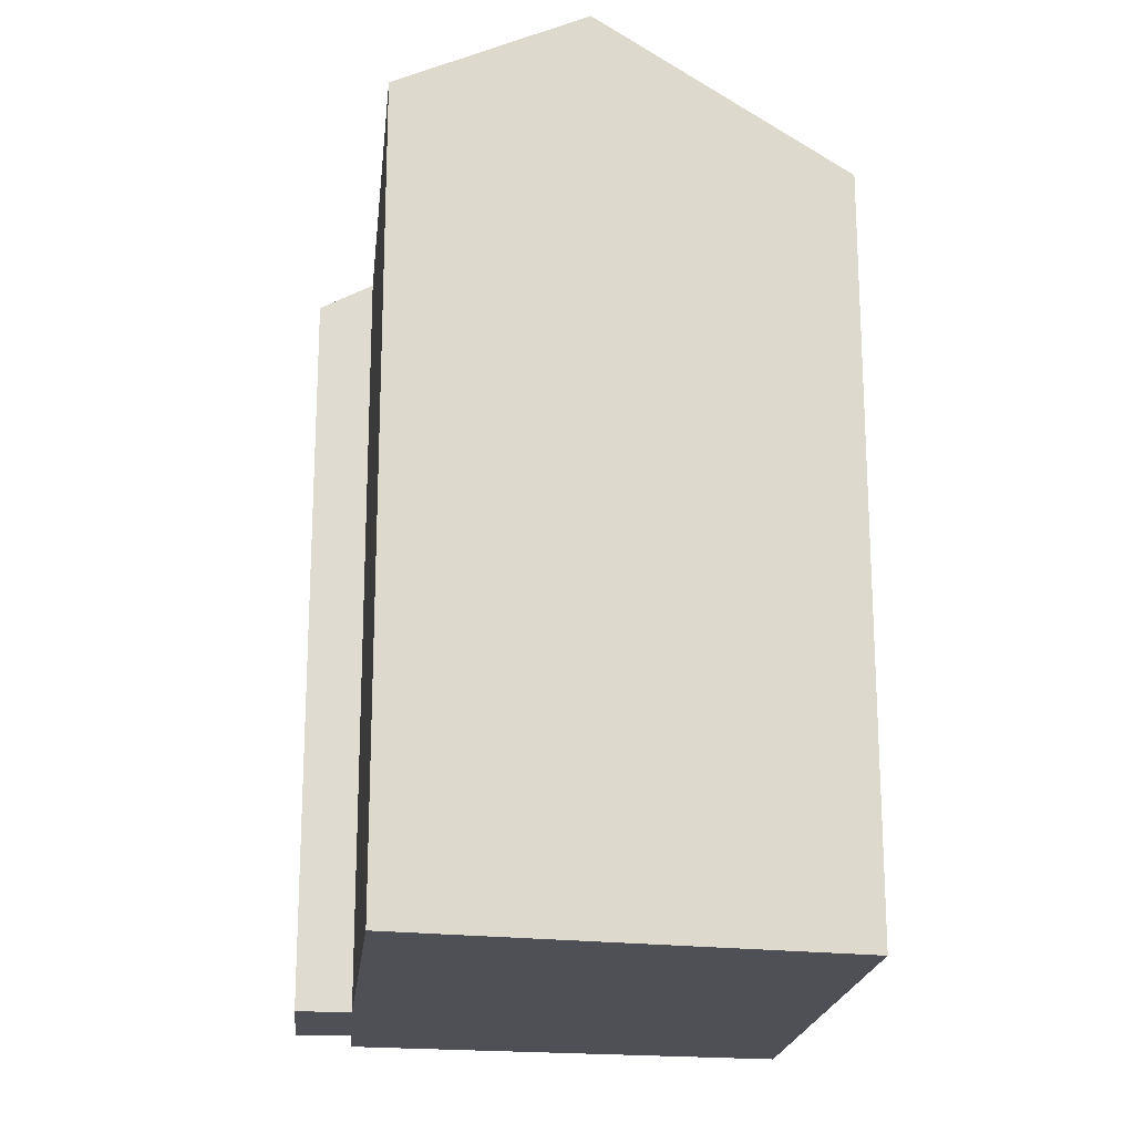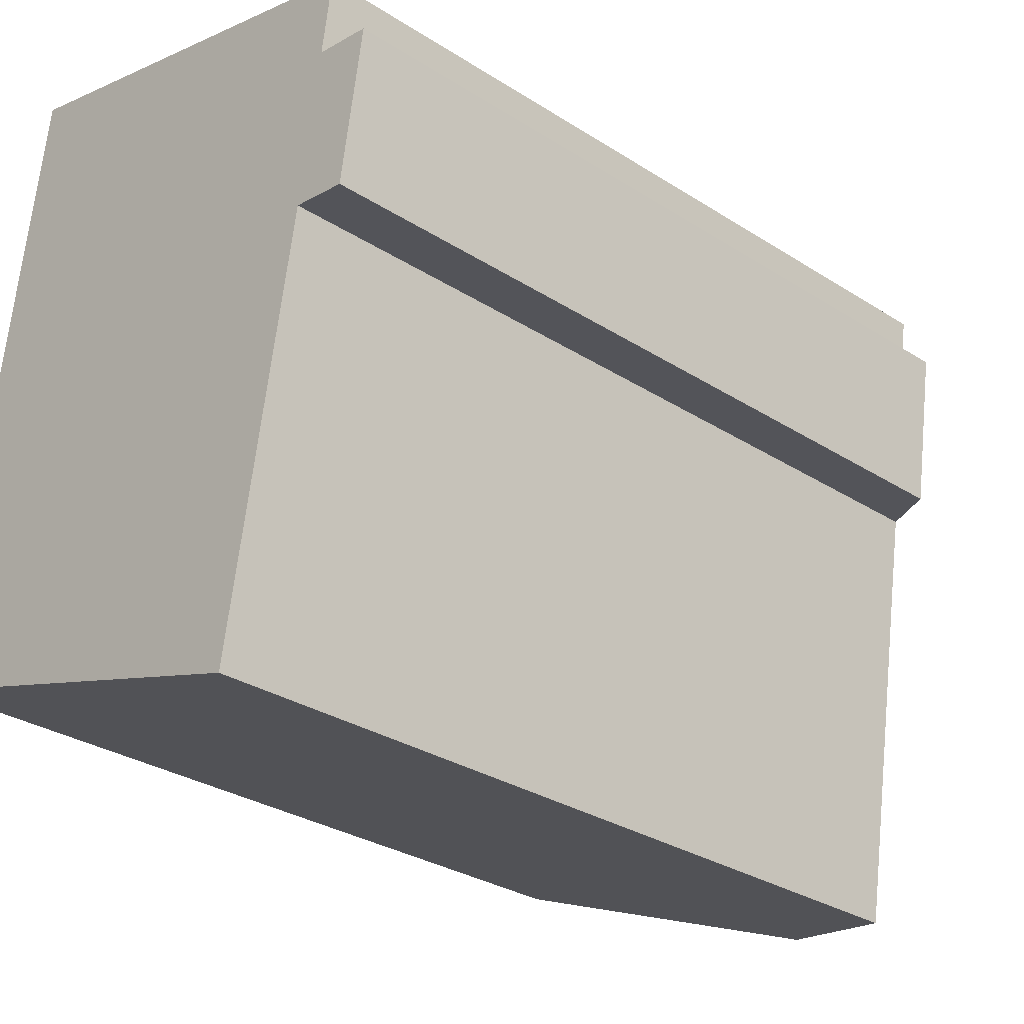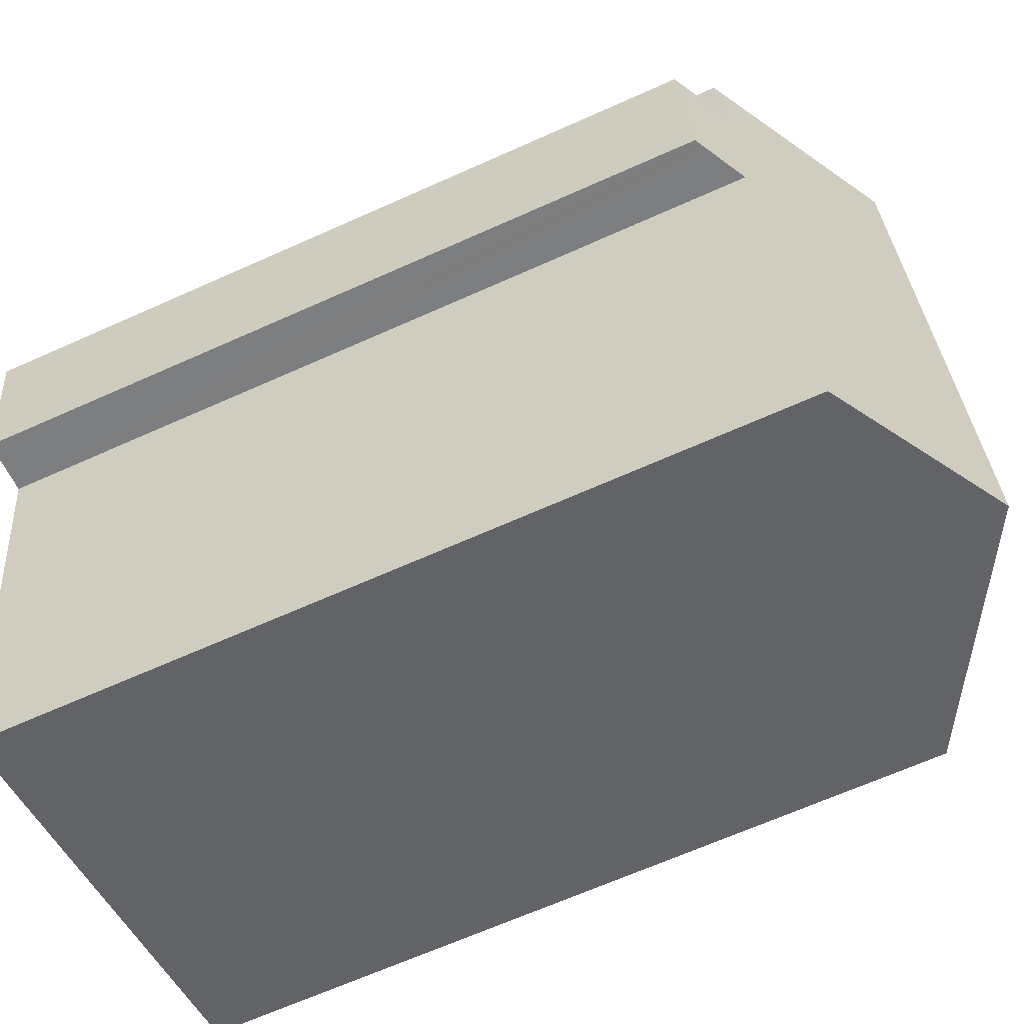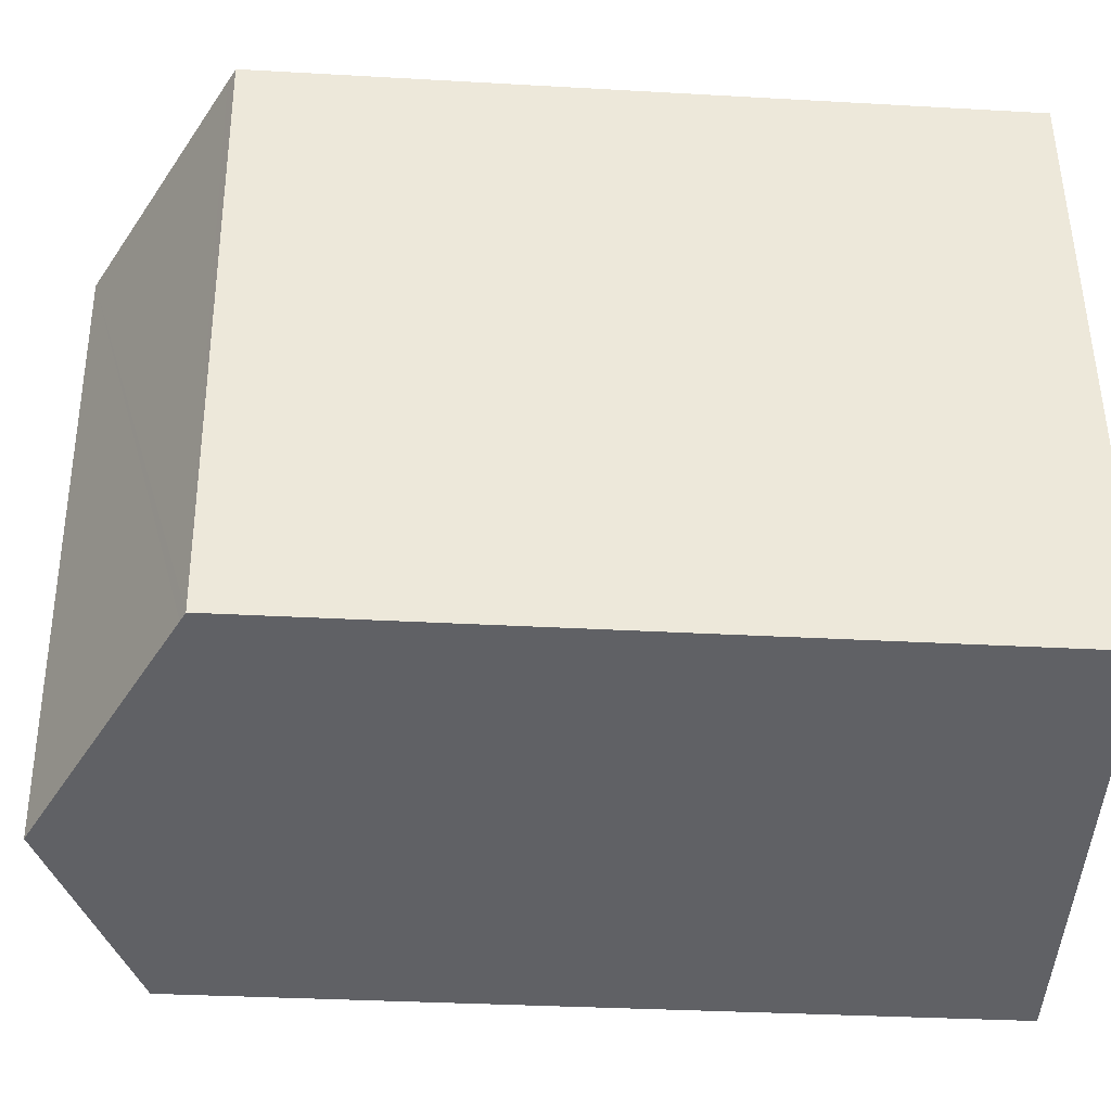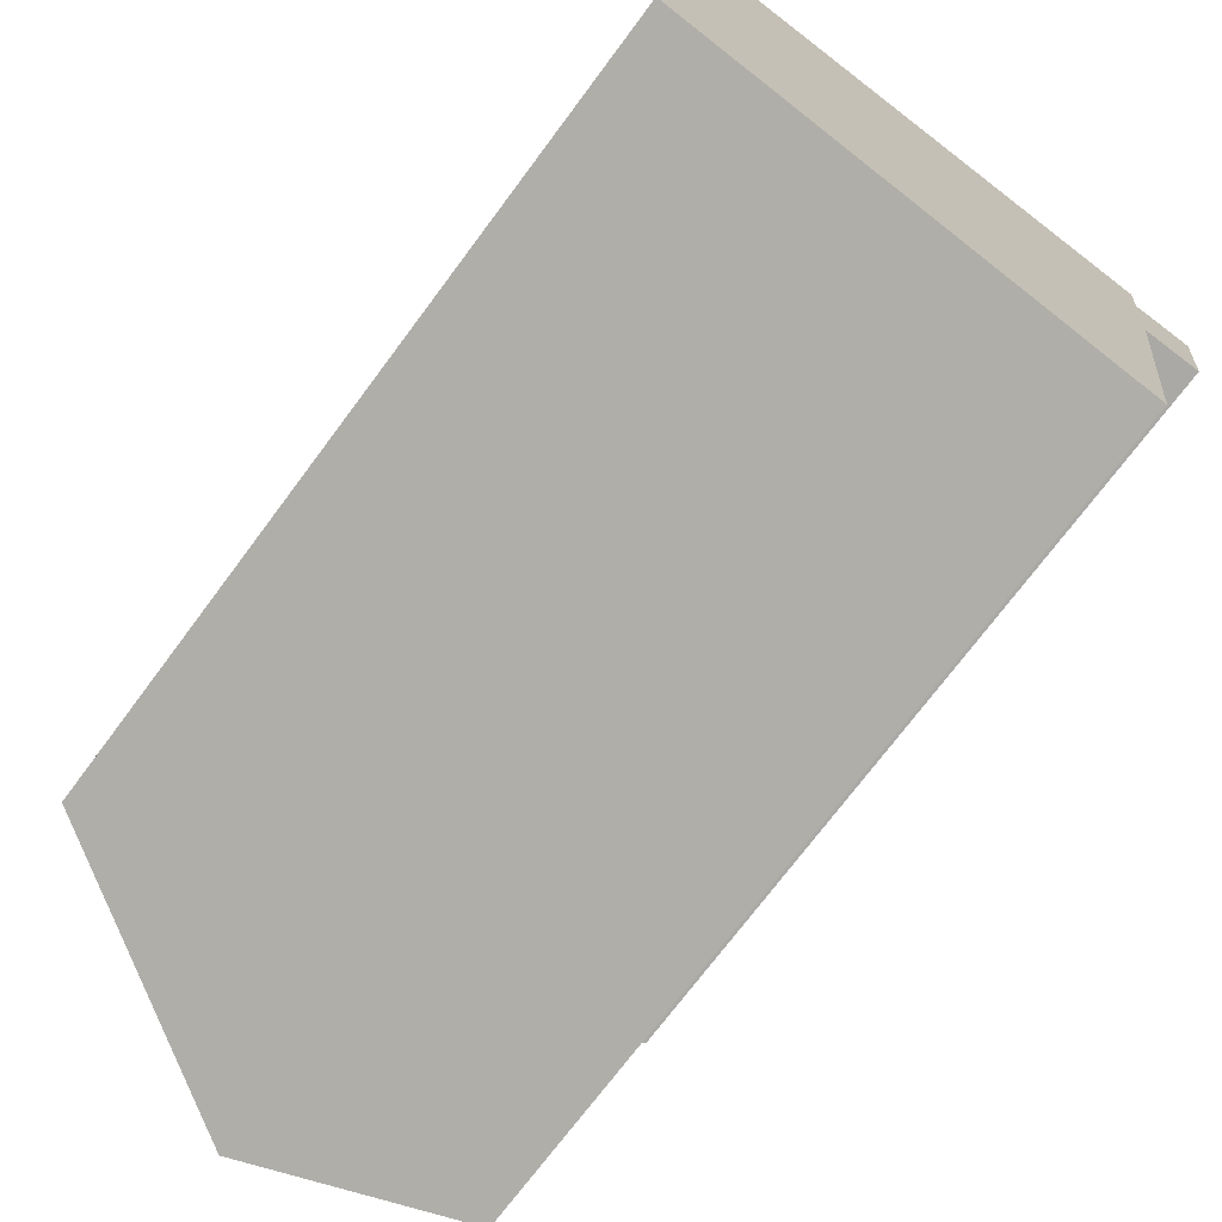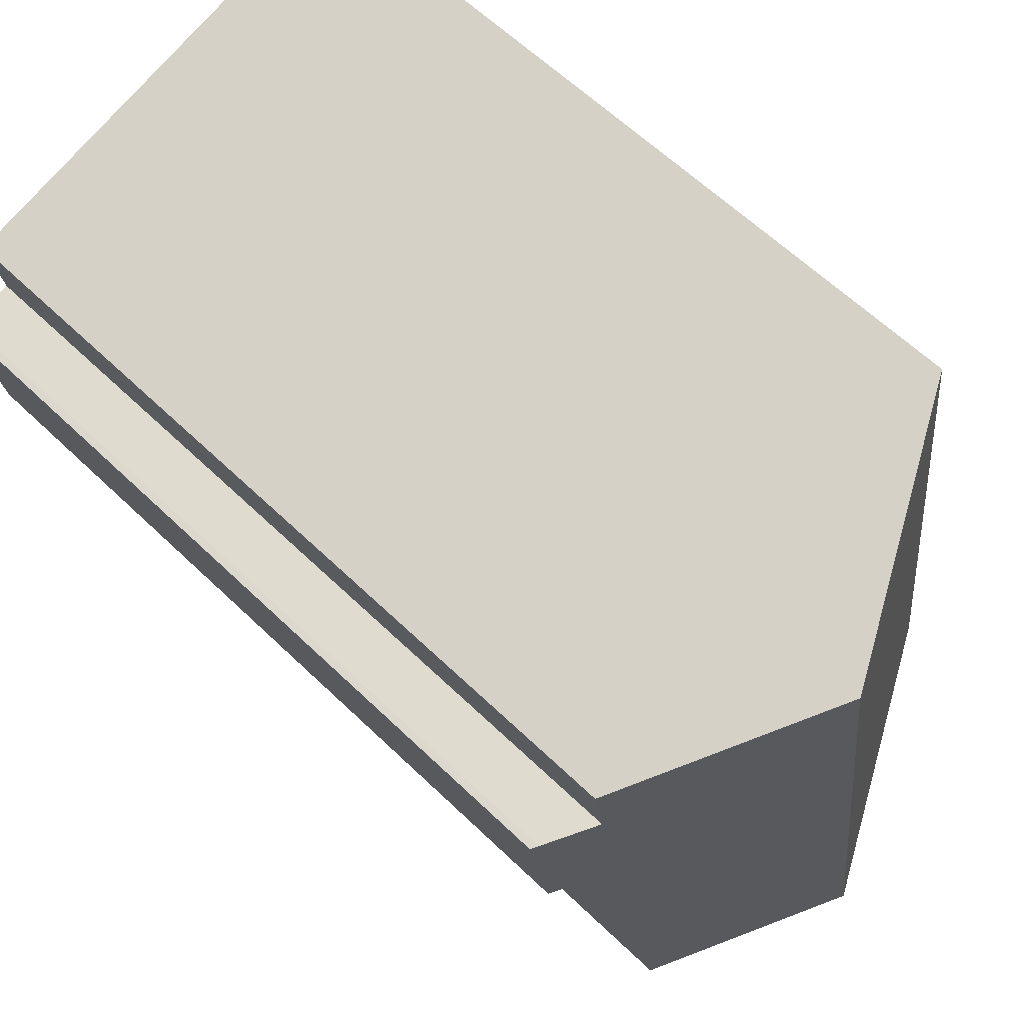
<metadata>
{"format":"obj","ext":"obj","renderer":"f3d","projection":"perspective","resolution":1024,"background":"white","views":[{"elev":-19.3,"azim":-176.6,"up":"+Y"},{"elev":-30.0,"azim":46.9,"up":"+Z"},{"elev":-66.6,"azim":114.2,"up":"+Z"},{"elev":-31.0,"azim":-94.7,"up":"+Z"},{"elev":-71.9,"azim":-36.6,"up":"+Z"},{"elev":61.2,"azim":134.5,"up":"+Z"}]}
</metadata>
<code>
v  10.24 24.77 -3.281
v  12.85 23.36 -3.949
v  12.83 23.36 -4.109
v  14.89 23.17 8.077
v  7.374 26.33 -2.362
v  9.998 26.33 16.36
v  16.16 22.5 7.893
v  16.53 22.3 7.839
v  15.55 23.16 12.57
v  15.88 23.15 14.78
v  17.23 22.26 12.31
v  17.02 22.37 12.35
v  0.266 22.46 -0.085
v  0 22.31 1.366e-15
v  2.974 22.53 18.25
v  2.572 22.31 18.36
v  12.83 2.516e-16 -4.109
v  0 0 0
v  7.374 1.446e-16 -2.362
v  10.24 2.009e-16 -3.281
v  0.266 5.205e-18 -0.085
v  14.89 -4.946e-16 8.077
v  16.53 -4.8e-16 7.839
v  16.16 -4.833e-16 7.893
v  2.572 -1.124e-15 18.36
v  9.998 -1.002e-15 16.36
v  15.88 -9.05e-16 14.78
v  2.974 -1.117e-15 18.25
v  15.55 -7.696e-16 12.57
v  17.02 -7.561e-16 12.35
v  17.23 -7.538e-16 12.31
v  12.85 2.418e-16 -3.949
g defaultobject
f 1 2 3
f 2 1 4
f 4 1 5
f 4 5 6
f 4 6 7
f 7 6 8
f 8 6 9
f 9 6 10
f 9 11 8
f 11 9 12
f 13 6 5
f 6 13 14
f 6 14 15
f 15 14 16
f 1 13 5
f 13 1 3
f 13 3 17
f 13 17 14
f 14 17 18
f 18 17 19
f 19 17 20
f 18 19 21
f 7 22 4
f 22 7 8
f 22 8 23
f 22 23 24
f 18 16 14
f 16 18 25
f 15 10 6
f 10 15 16
f 10 16 25
f 10 25 26
f 10 26 27
f 26 25 28
f 29 12 9
f 12 29 30
f 30 11 12
f 11 30 31
f 10 29 9
f 29 10 27
f 11 23 8
f 23 11 31
f 2 17 3
f 17 2 4
f 17 4 32
f 32 4 22
f 31 24 23
f 24 31 22
f 22 31 30
f 22 30 29
f 32 20 17
f 20 32 22
f 20 22 19
f 19 22 29
f 19 29 27
f 19 27 26
f 19 26 21
f 21 26 28
f 21 28 18
f 18 28 25

</code>
